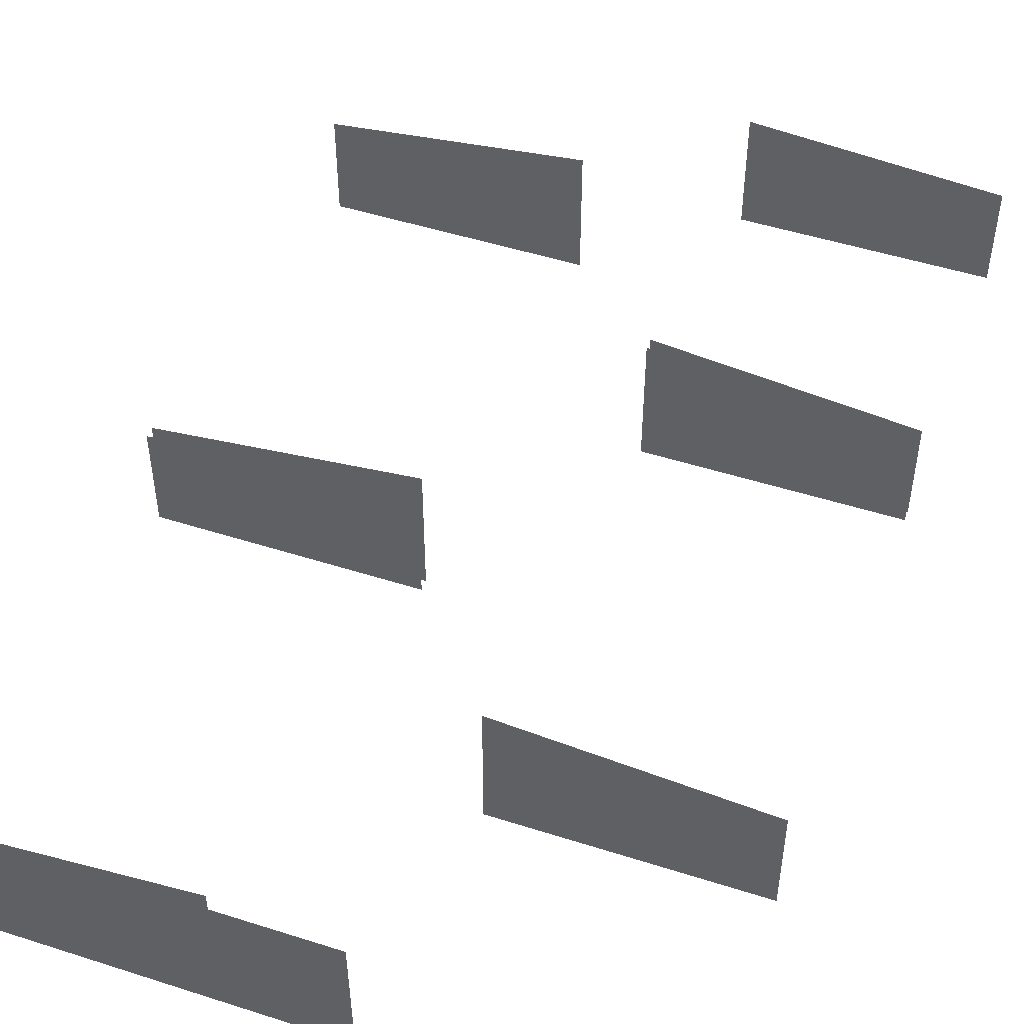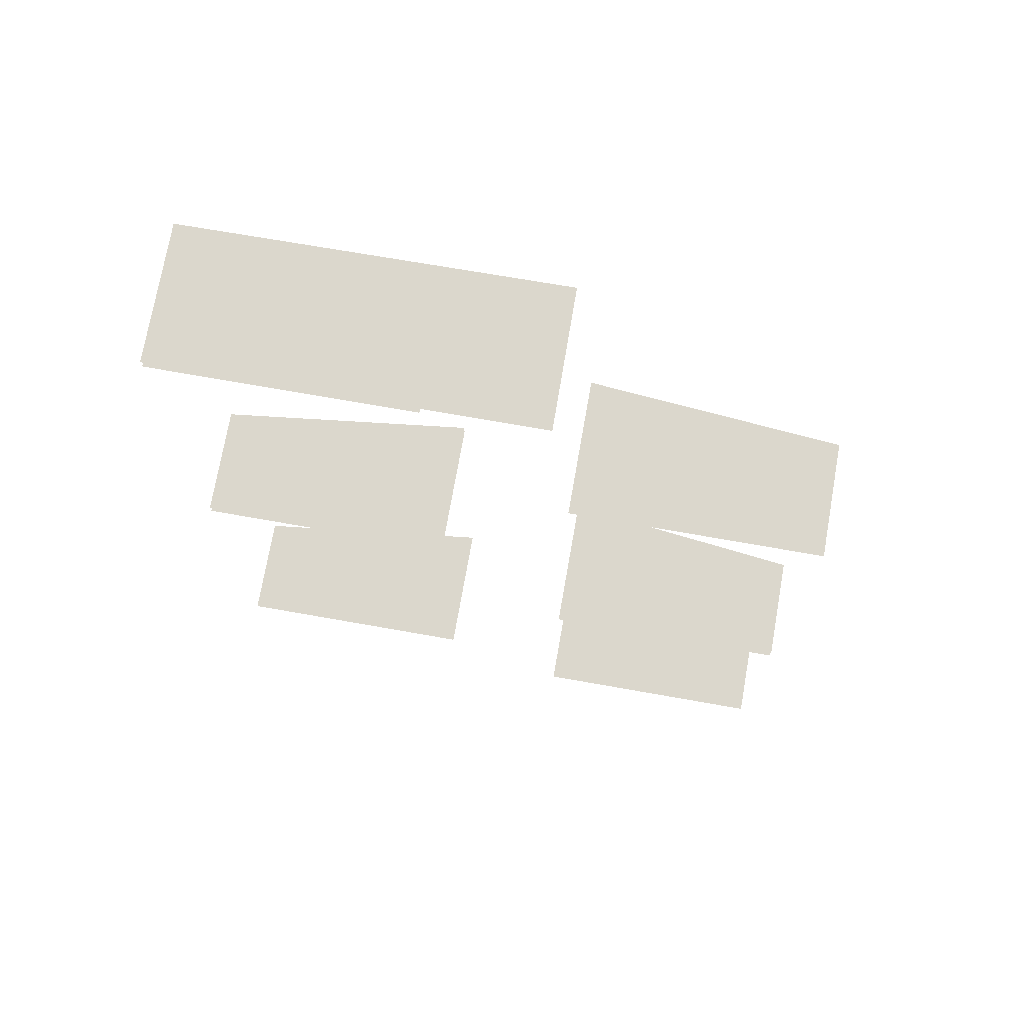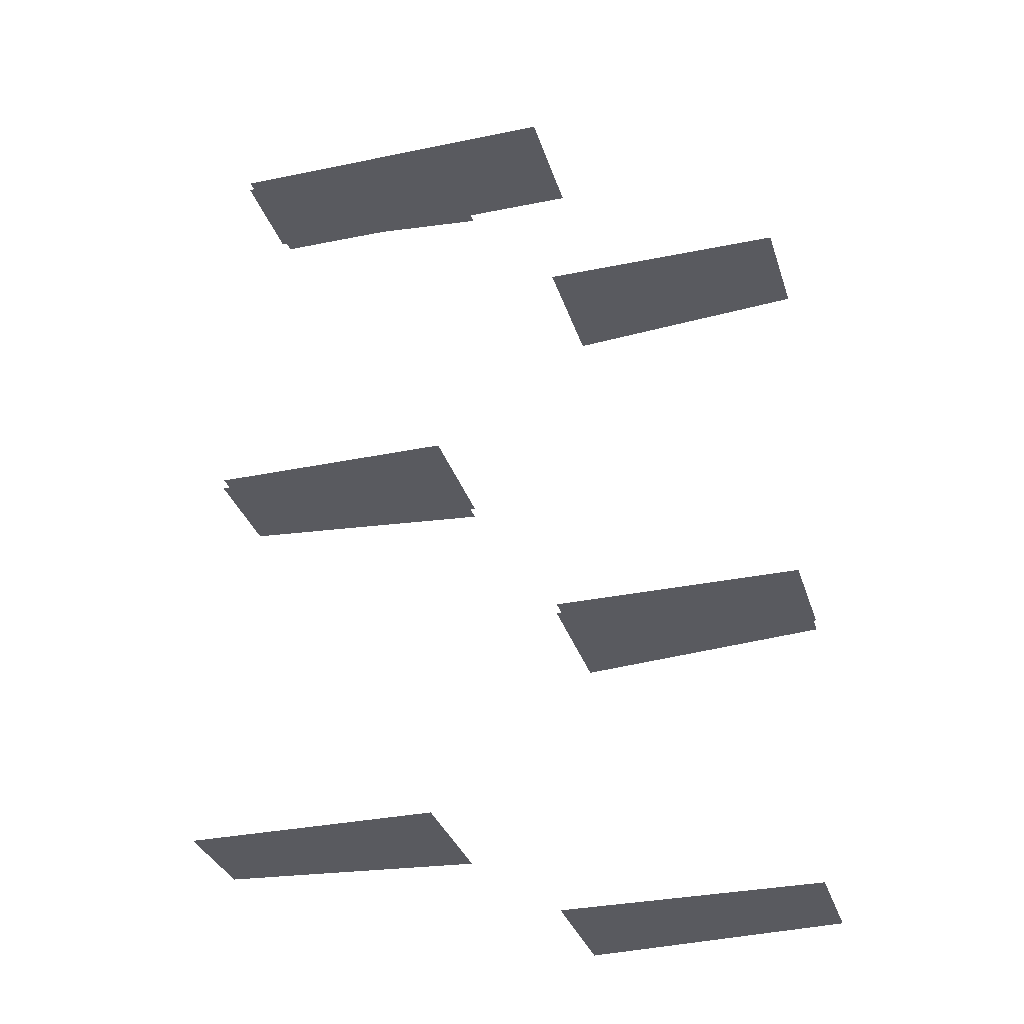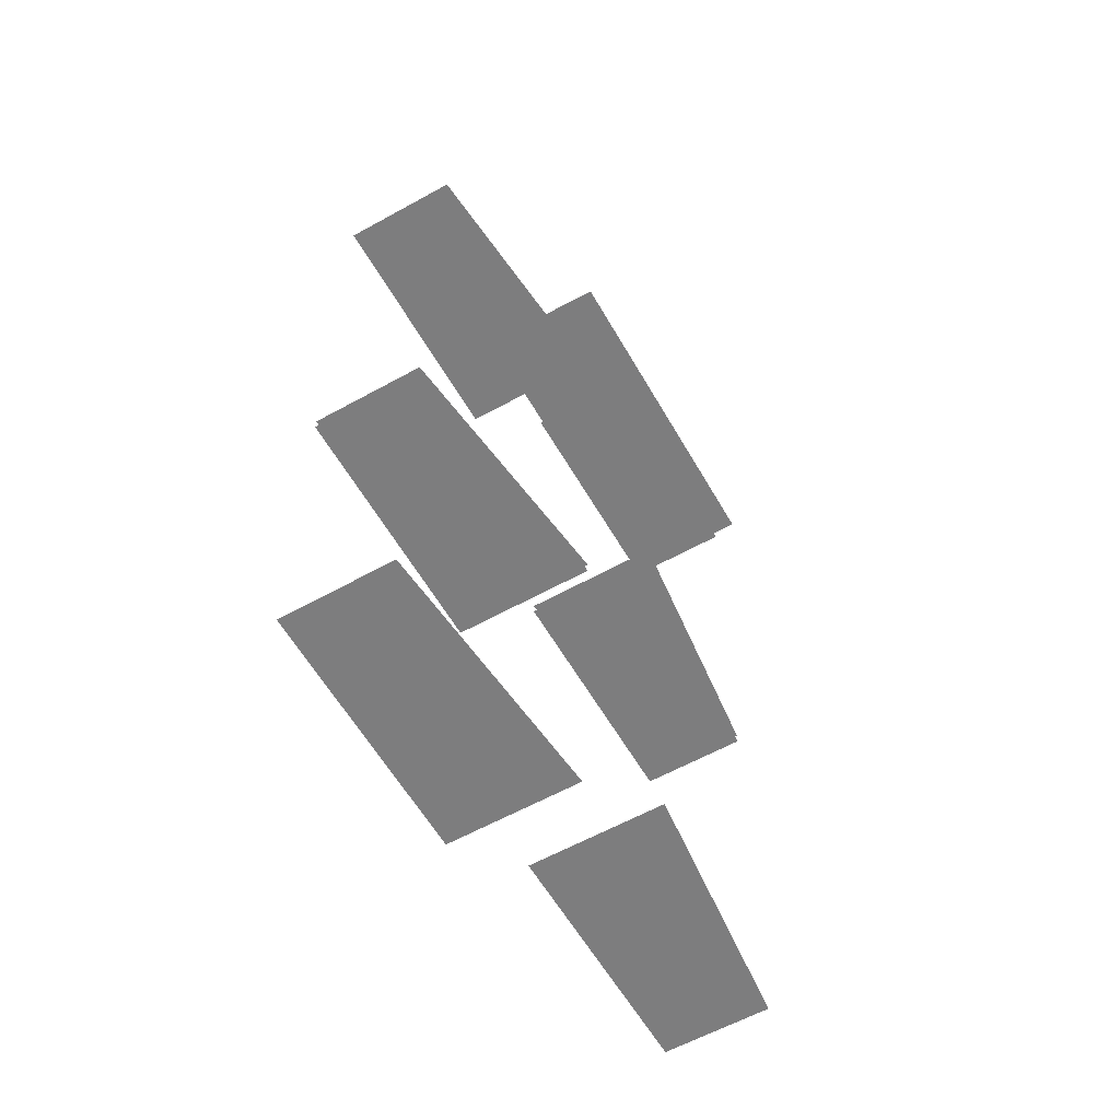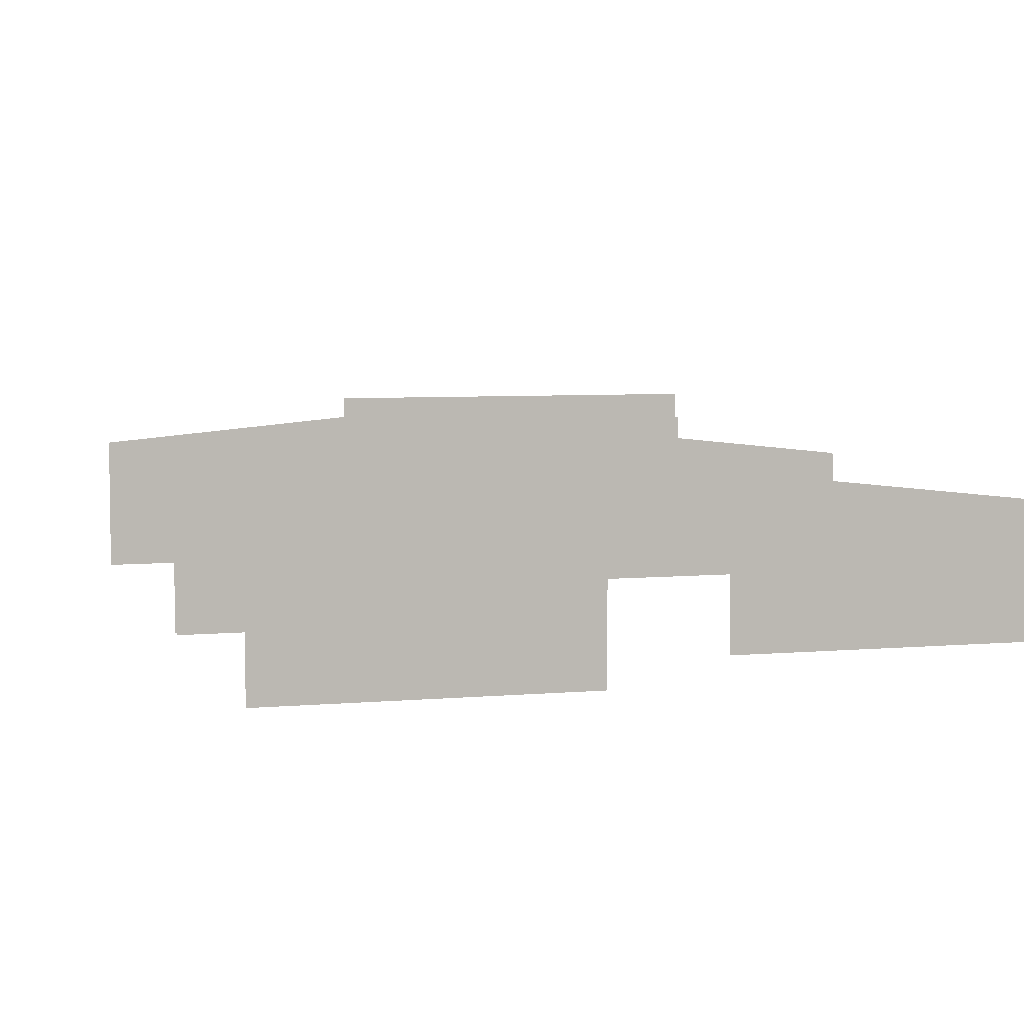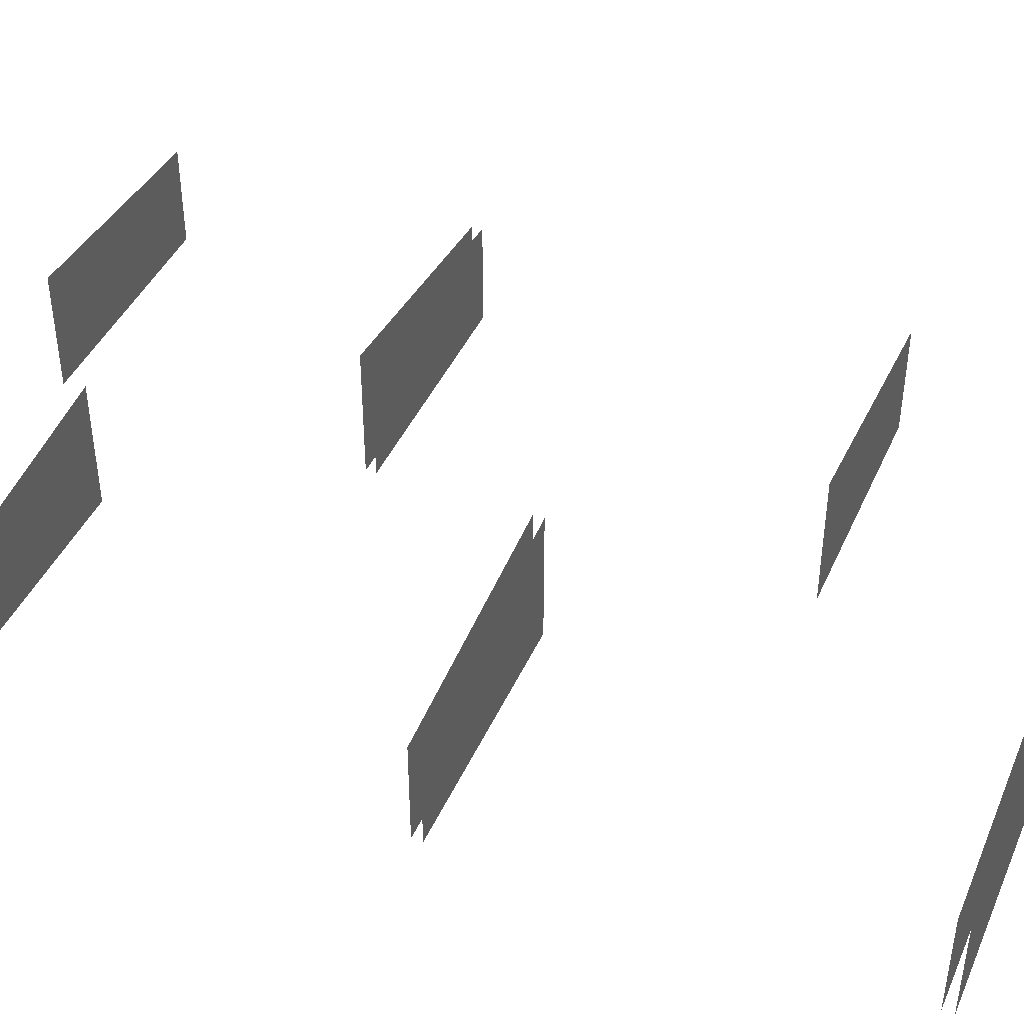
<metadata>
{"format":"obj","ext":"obj","renderer":"f3d","projection":"perspective","resolution":1024,"background":"white","views":[{"elev":49.4,"azim":19.5,"up":"+Y"},{"elev":73.4,"azim":10.0,"up":"+Z"},{"elev":-31.9,"azim":16.3,"up":"+Z"},{"elev":-59.2,"azim":119.8,"up":"+Z"},{"elev":6.3,"azim":164.7,"up":"+Y"},{"elev":42.8,"azim":-67.2,"up":"+Y"}]}
</metadata>
<code>
g default
v -6.811 -0.02163 13.4
v 0.5283 2.704 13.4
v -6.811 2.672 13.4
v 0.5483 -0.02163 13.4
v -1.704 2.714 4.561
v -6.811 2.135 4.561
v -6.811 -0.04577 4.561
v -1.704 -0.04577 4.561
v -6.811 -0.02163 13.19
v -1.82 2.672 13.19
v -1.82 -0.02163 13.19
v -6.811 2.177 13.19
v 0.9646 -0.04577 -0.1075
v 6.003 -0.04577 -0.1075
v 0.9646 2.714 -0.1075
v 6.003 2.135 -0.1075
v 0.9595 2.714 8.693
v 0.9595 -0.04577 8.693
v 6.003 -0.04577 8.693
v 6.003 2.27 8.693
v 6.003 -0.04577 -6.555
v 6.003 2.135 -6.555
v 0.9621 2.533 -6.555
v 0.9621 -0.04577 -6.555
v -6.811 -0.04577 4.347
v -6.811 2.135 4.347
v -1.704 -0.04577 4.347
v -1.704 2.714 4.347
v 6.003 -0.04577 0.1067
v 0.9646 -0.04577 0.1067
v 6.003 2.135 0.1067
v 0.9646 2.714 0.1067
v -6.811 -0.04577 -4.219
v -6.811 2.135 -4.219
v -1.685 -0.04577 -4.219
v -1.685 2.714 -4.219
g BlackboardsWalls
f 2 3 1 4
f 5 6 7 8
f 12 10 11 9
f 15 16 14 13
f 17 20 19 18
f 22 23 24 21
f 26 28 27 25
f 31 32 30 29
f 36 34 33 35

</code>
